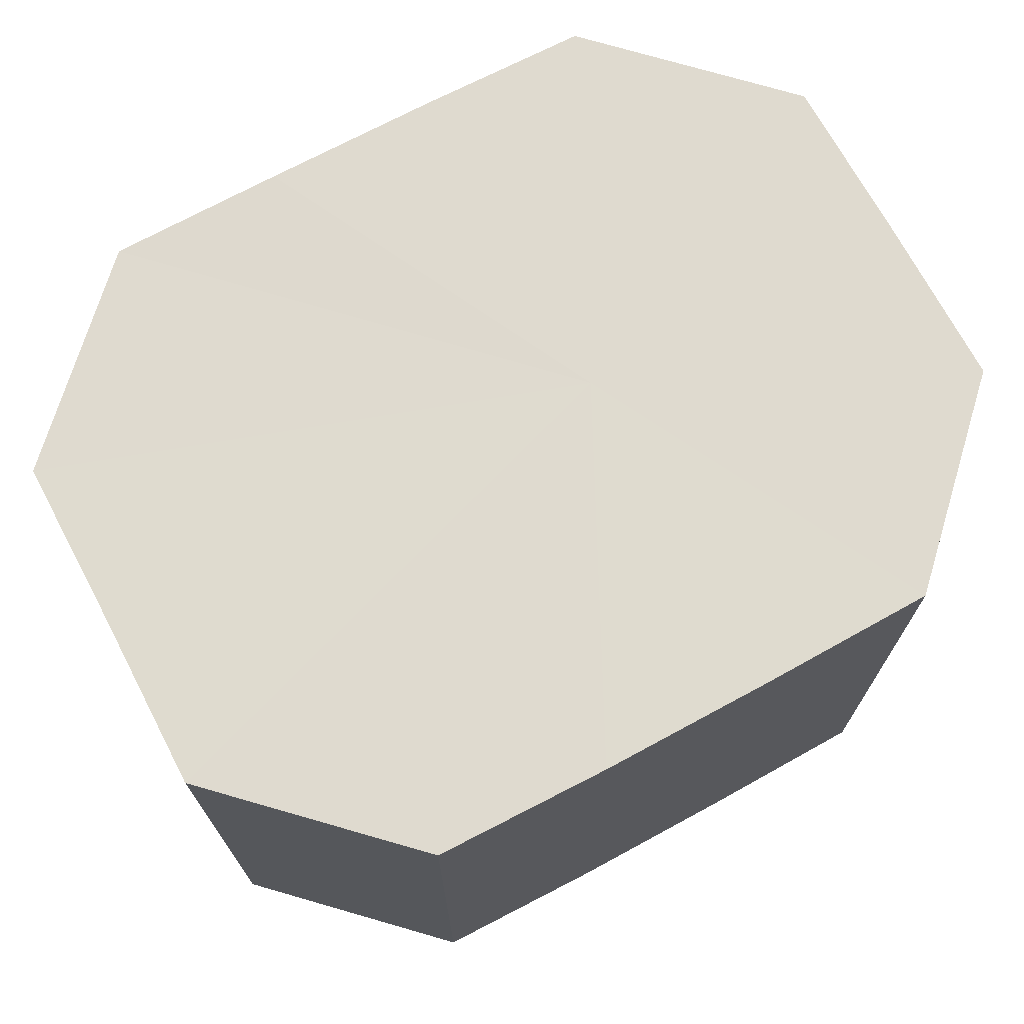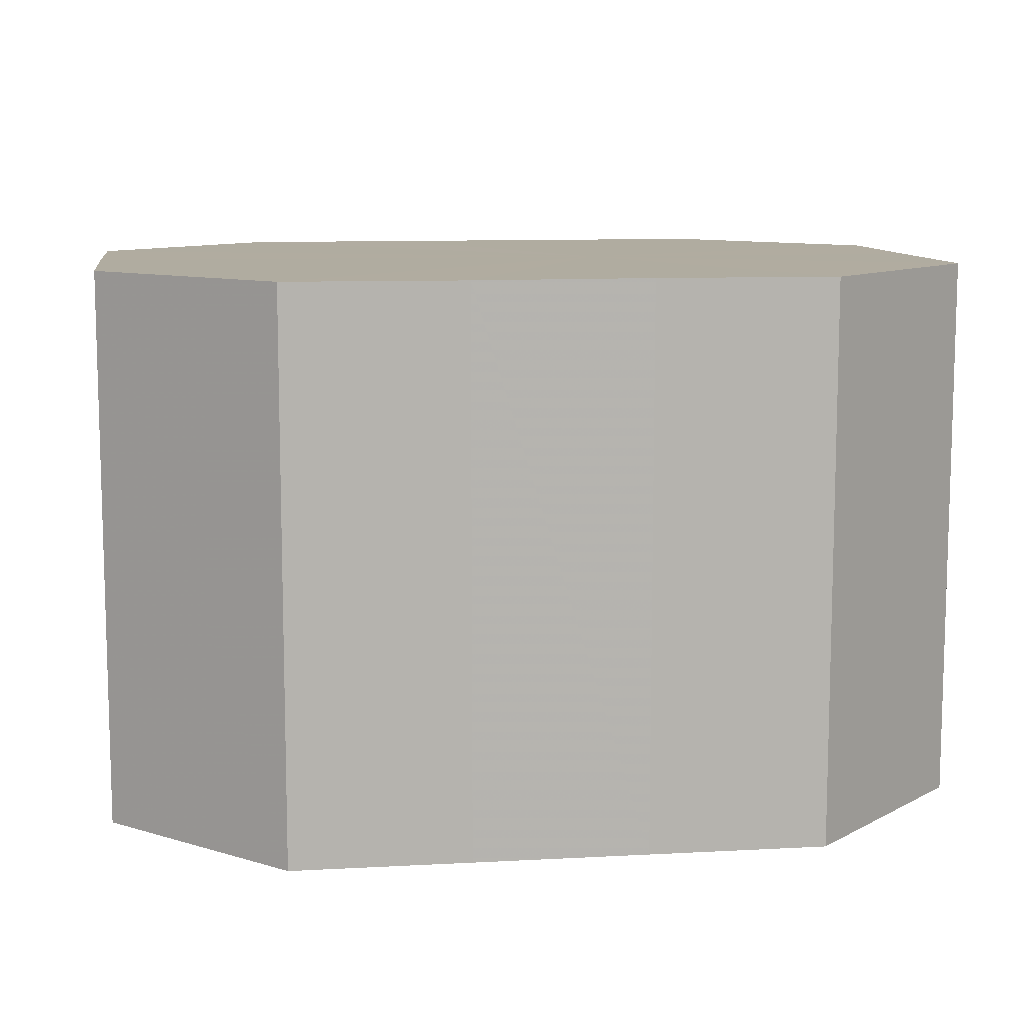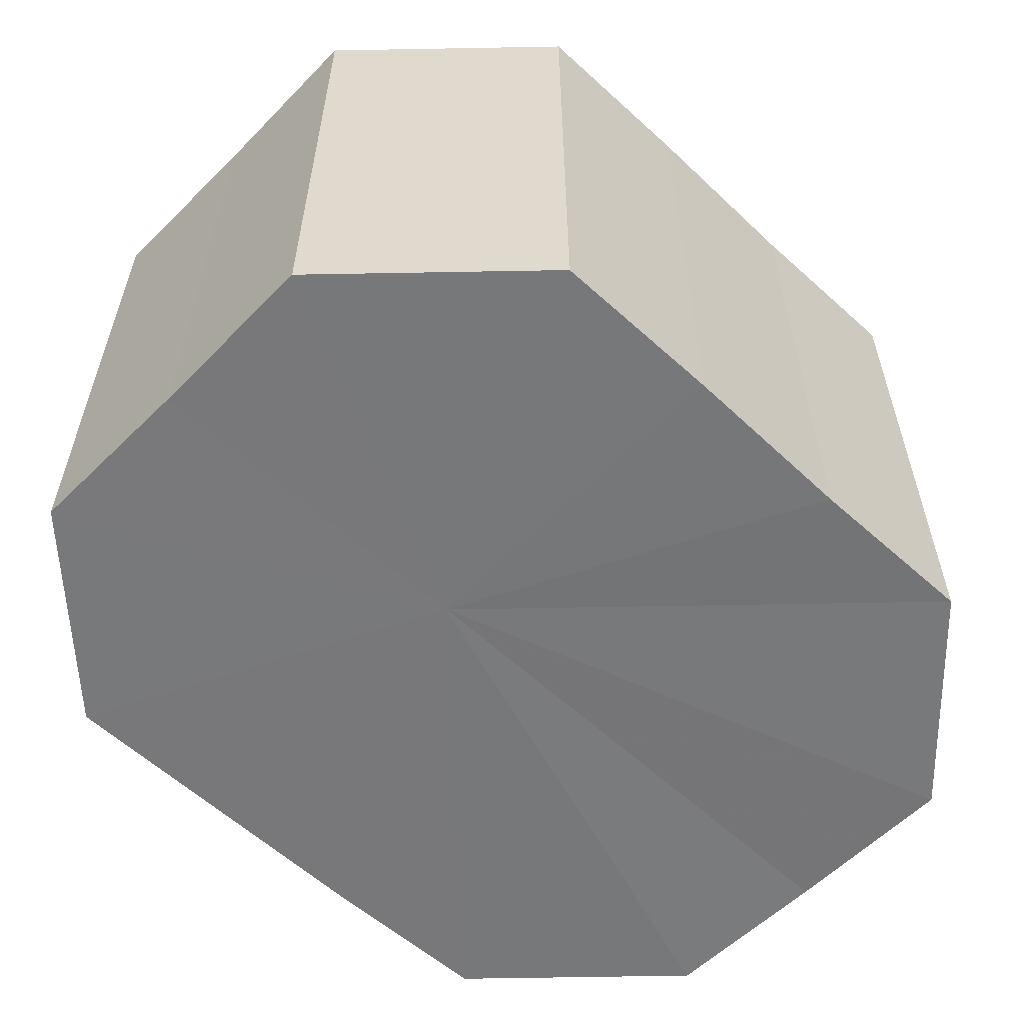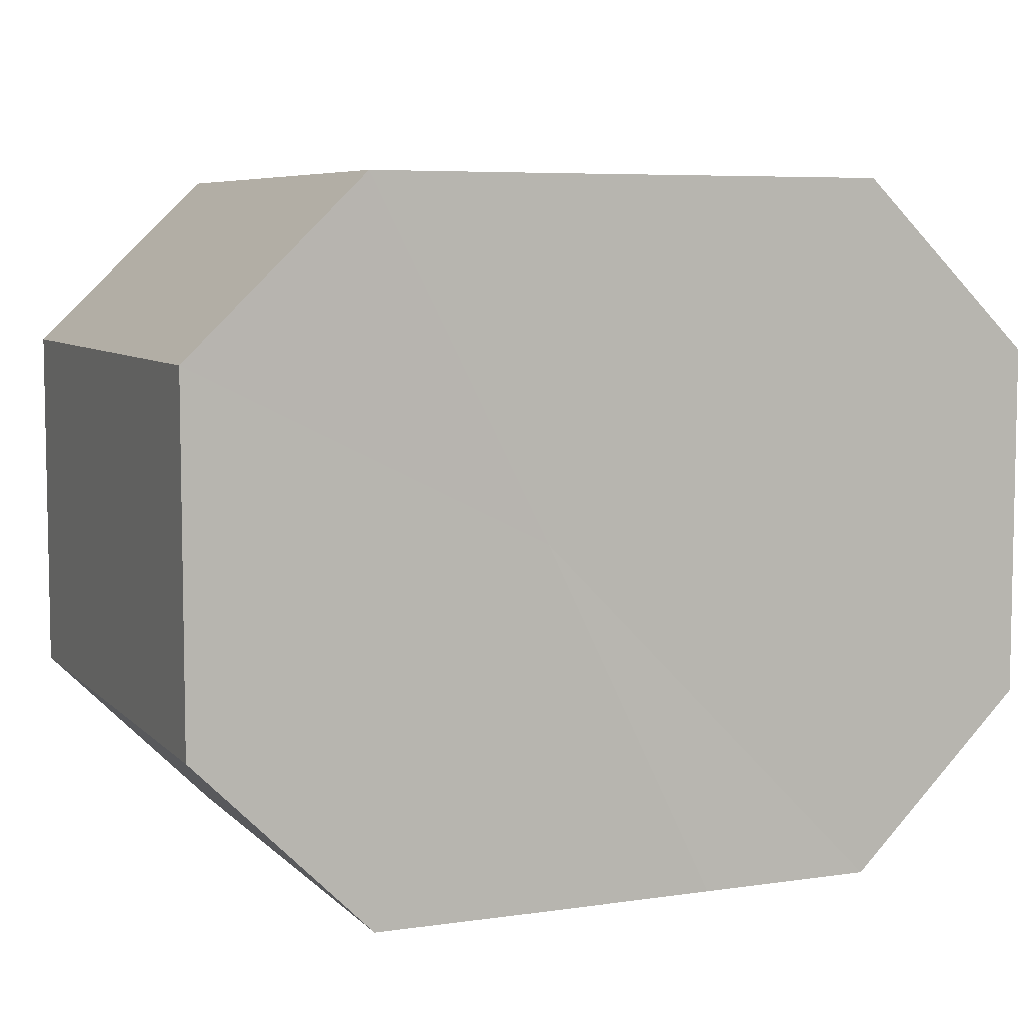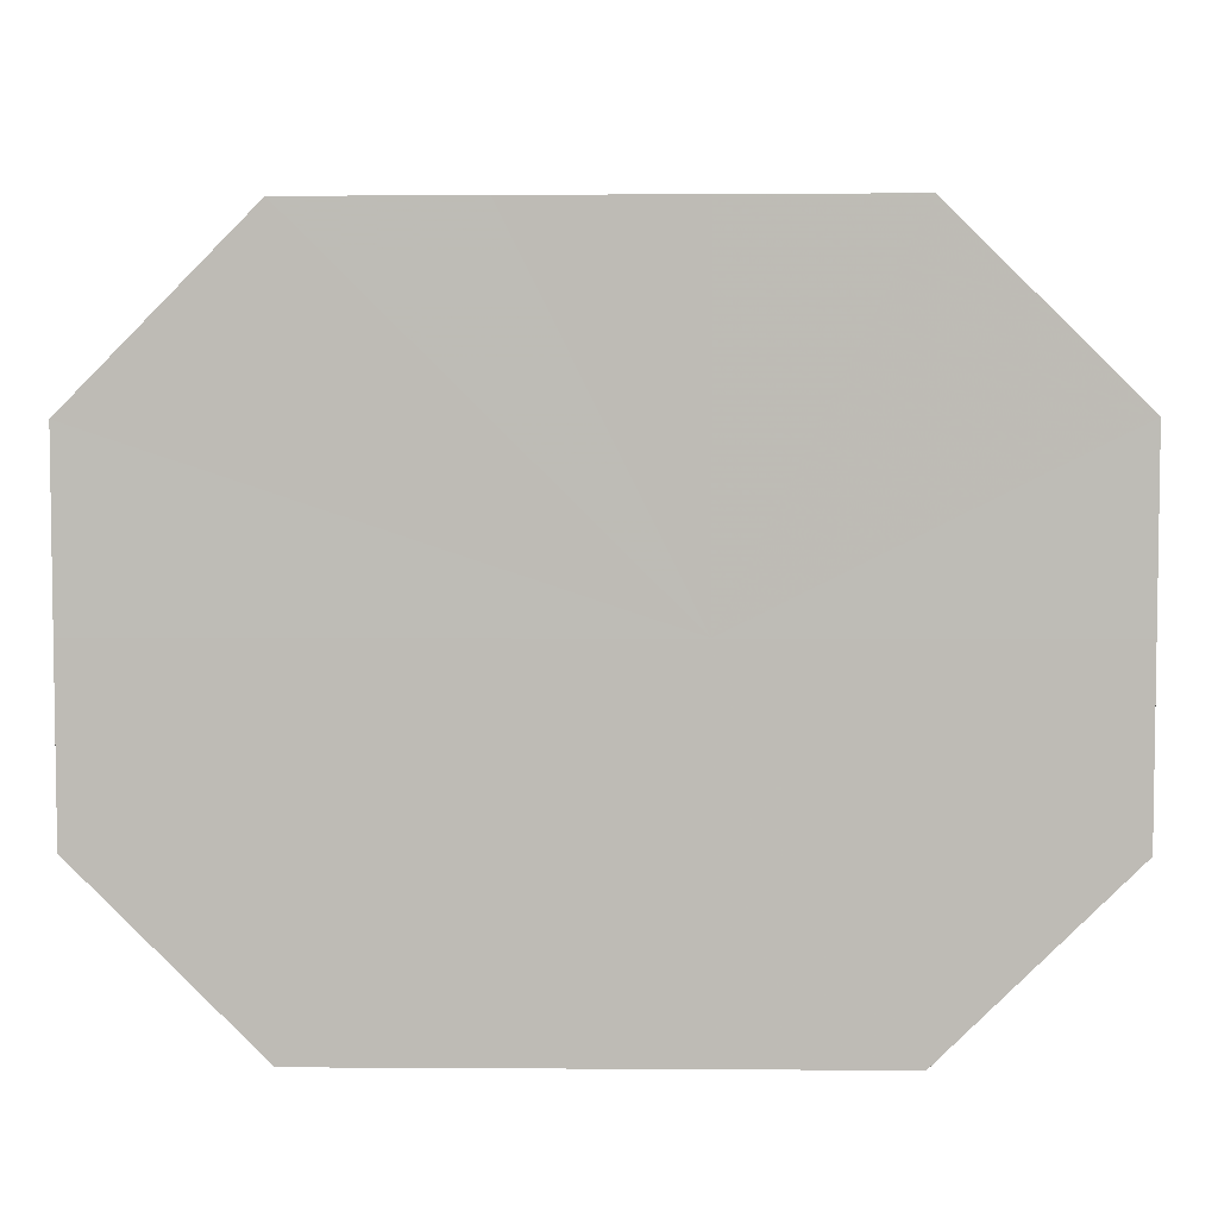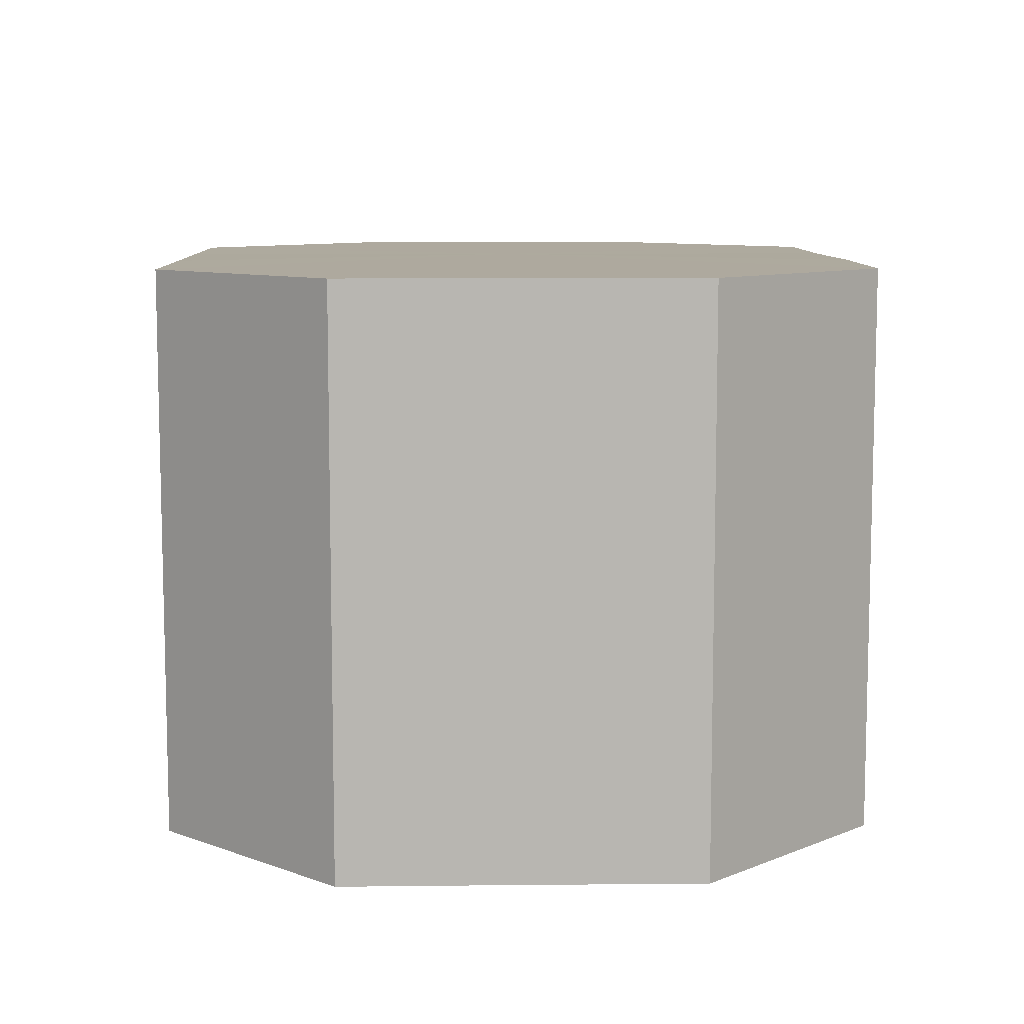
<metadata>
{"format":"obj","ext":"obj","renderer":"f3d","projection":"perspective","resolution":1024,"background":"white","views":[{"elev":70.7,"azim":151.8,"up":"+Z"},{"elev":10.0,"azim":172.1,"up":"+Z"},{"elev":-57.5,"azim":-43.8,"up":"+Z"},{"elev":6.6,"azim":-23.3,"up":"+Y"},{"elev":5.2,"azim":-178.3,"up":"+Y"},{"elev":9.1,"azim":88.5,"up":"+Z"}]}
</metadata>
<code>
o 18588
v 2168 1869 7.239
v 2168 1869 7.239
v 2168 1869 7.271
v 2168 1869 7.239
v 2168 1869 7.271
v 2168 1869 7.239
v 2168 1869 7.271
v 2168 1869 7.239
v 2168 1869 7.271
v 2168 1869 7.239
v 2168 1869 7.271
v 2168 1869 7.239
v 2168 1869 7.271
v 2168 1869 7.239
v 2168 1869 7.271
v 2168 1869 7.239
v 2168 1869 7.271
v 2168 1869 7.239
v 2168 1869 7.271
v 2168 1869 7.239
v 2168 1869 7.271
v 2168 1869 7.239
v 2168 1869 7.271
v 2168 1869 7.239
v 2168 1869 7.271
v 2168 1869 7.239
v 2168 1869 7.271
v 2168 1869 7.271
v 2168 1869 7.271
v 2168 1869 7.239
v 2168 1869 7.271
v 2168 1869 7.239
v 2168 1869 7.271
v 2168 1869 7.271
v 2168 1869 7.239
v 2168 1869 7.271
v 2168 1869 7.239
v 2168 1869 7.239
v 2168 1869 7.271
v 2168 1869 7.271
v 2168 1869 7.239
v 2168 1869 7.271
v 2168 1869 7.239
v 2168 1869 7.239
v 2168 1869 7.271
v 2168 1869 7.271
v 2168 1869 7.239
v 2168 1869 7.271
v 2168 1869 7.239
v 2168 1869 7.239
v 2168 1869 7.271
v 2168 1869 7.271
v 2168 1869 7.239
v 2168 1869 7.271
v 2168 1869 7.239
v 2168 1869 7.239
v 2168 1869 7.239
v 2168 1869 7.239
v 2168 1869 7.239
v 2168 1869 7.239
v 2168 1869 7.239
v 2168 1869 7.239
v 2168 1869 7.239
v 2168 1869 7.239
v 2168 1869 7.239
v 2168 1869 7.239
v 2168 1869 7.239
v 2168 1869 7.239
v 2168 1869 7.239
v 2168 1869 7.239
v 2168 1869 7.239
v 2168 1869 7.271
v 2168 1869 7.271
v 2168 1869 7.271
v 2168 1869 7.271
v 2168 1869 7.271
v 2168 1869 7.271
v 2168 1869 7.271
v 2168 1869 7.271
v 2168 1869 7.271
v 2168 1869 7.271
v 2168 1869 7.271
v 2168 1869 7.271
v 2168 1869 7.271
v 2168 1869 7.271
v 2168 1869 7.271
f 1 2 3
f 2 4 5
f 6 1 7
f 4 8 9
f 10 6 11
f 8 12 13
f 14 10 15
f 12 16 17
f 18 14 19
f 16 20 21
f 22 18 23
f 20 24 25
f 26 22 27
f 24 26 28
f 29 30 31
f 31 32 33
f 34 35 29
f 36 37 34
f 33 38 39
f 40 41 36
f 42 43 40
f 39 44 45
f 46 47 42
f 48 49 46
f 45 50 51
f 52 53 48
f 54 55 52
f 51 56 54
f 57 58 59
f 57 60 58
f 57 59 61
f 57 62 60
f 57 61 63
f 57 64 62
f 57 63 65
f 57 66 64
f 57 65 67
f 57 68 66
f 57 67 69
f 57 70 68
f 57 69 71
f 57 71 70
f 72 73 74
f 72 75 73
f 72 74 76
f 72 77 75
f 72 76 78
f 72 79 77
f 72 78 80
f 72 81 79
f 72 80 82
f 72 83 81
f 72 82 84
f 72 85 83
f 72 84 86
f 72 86 85

</code>
